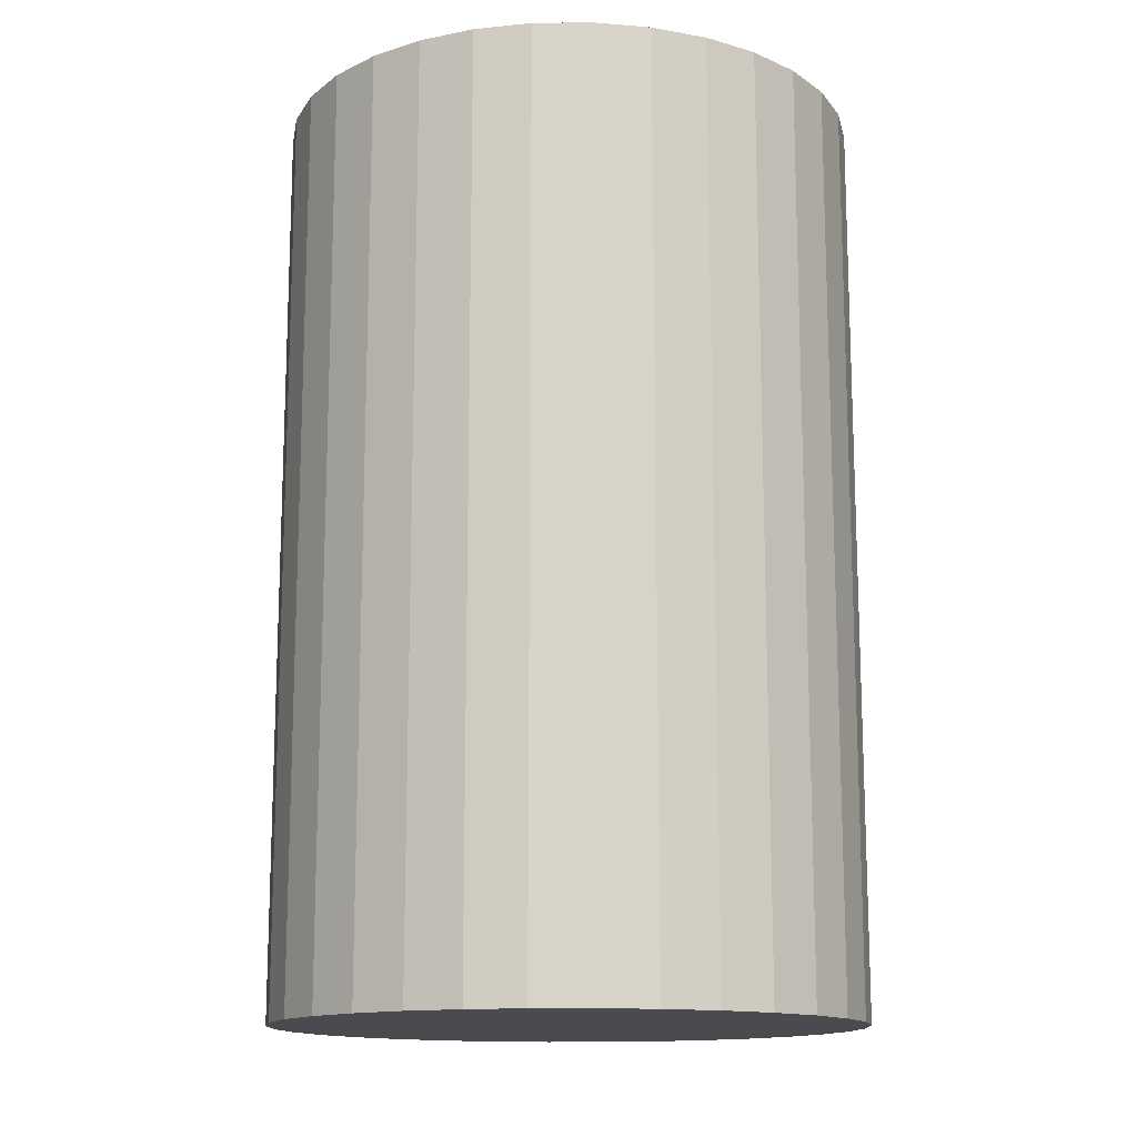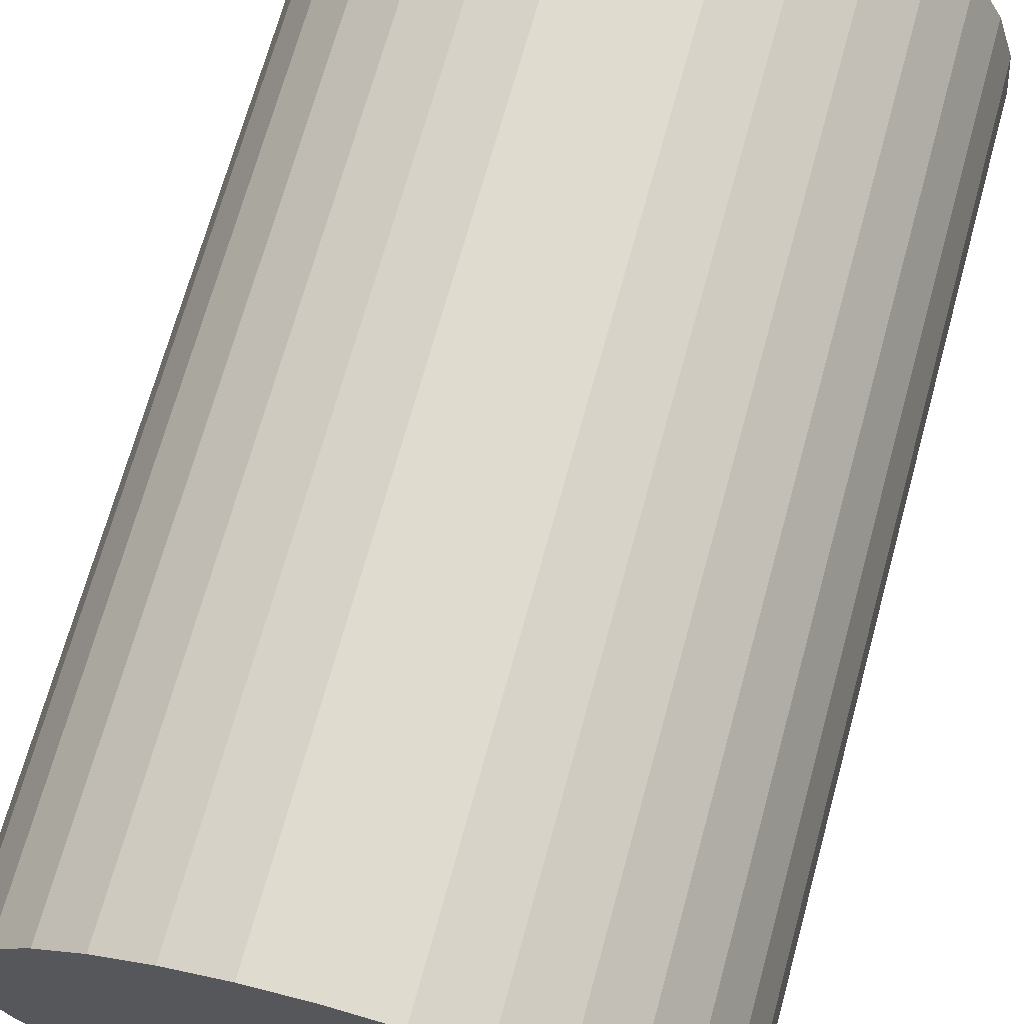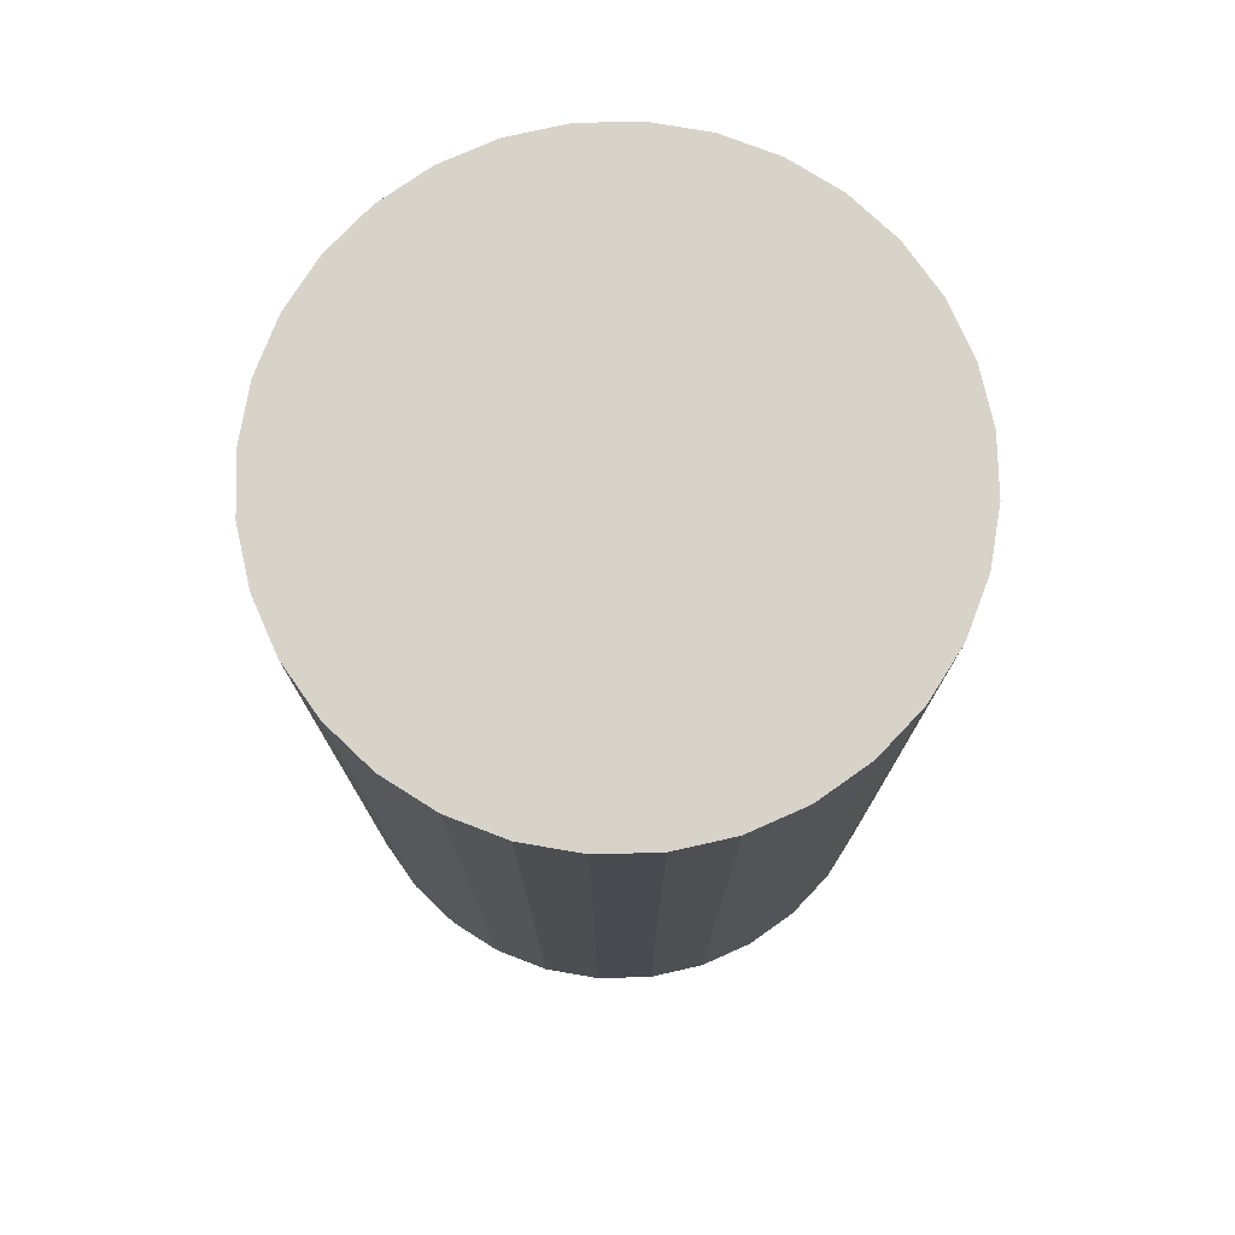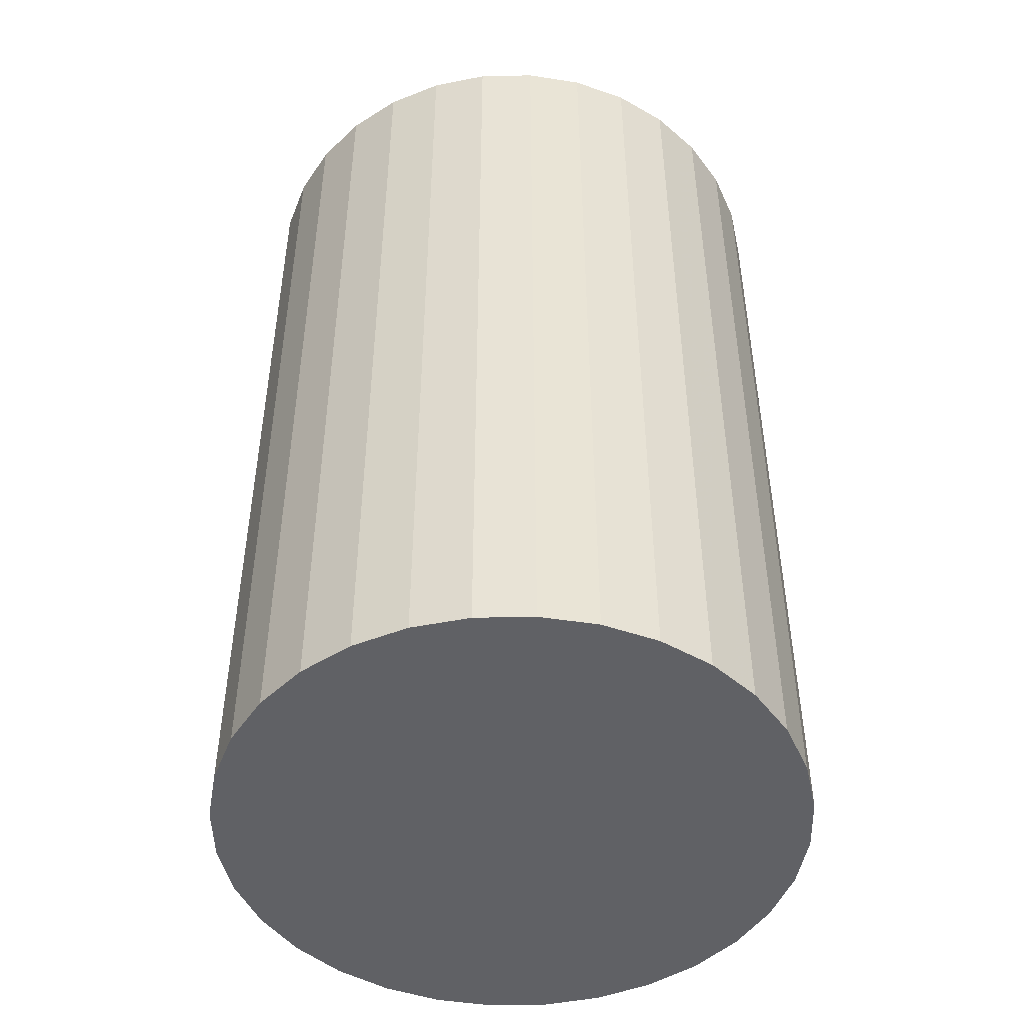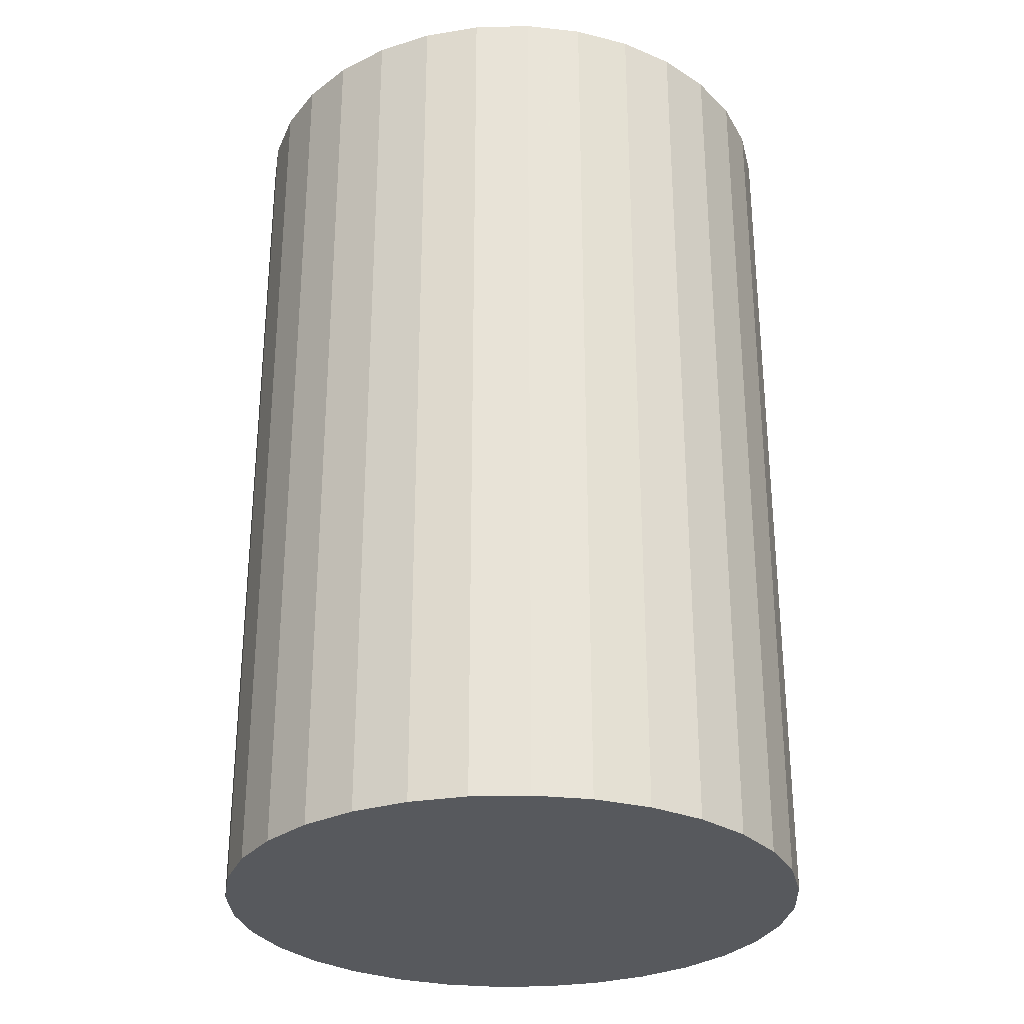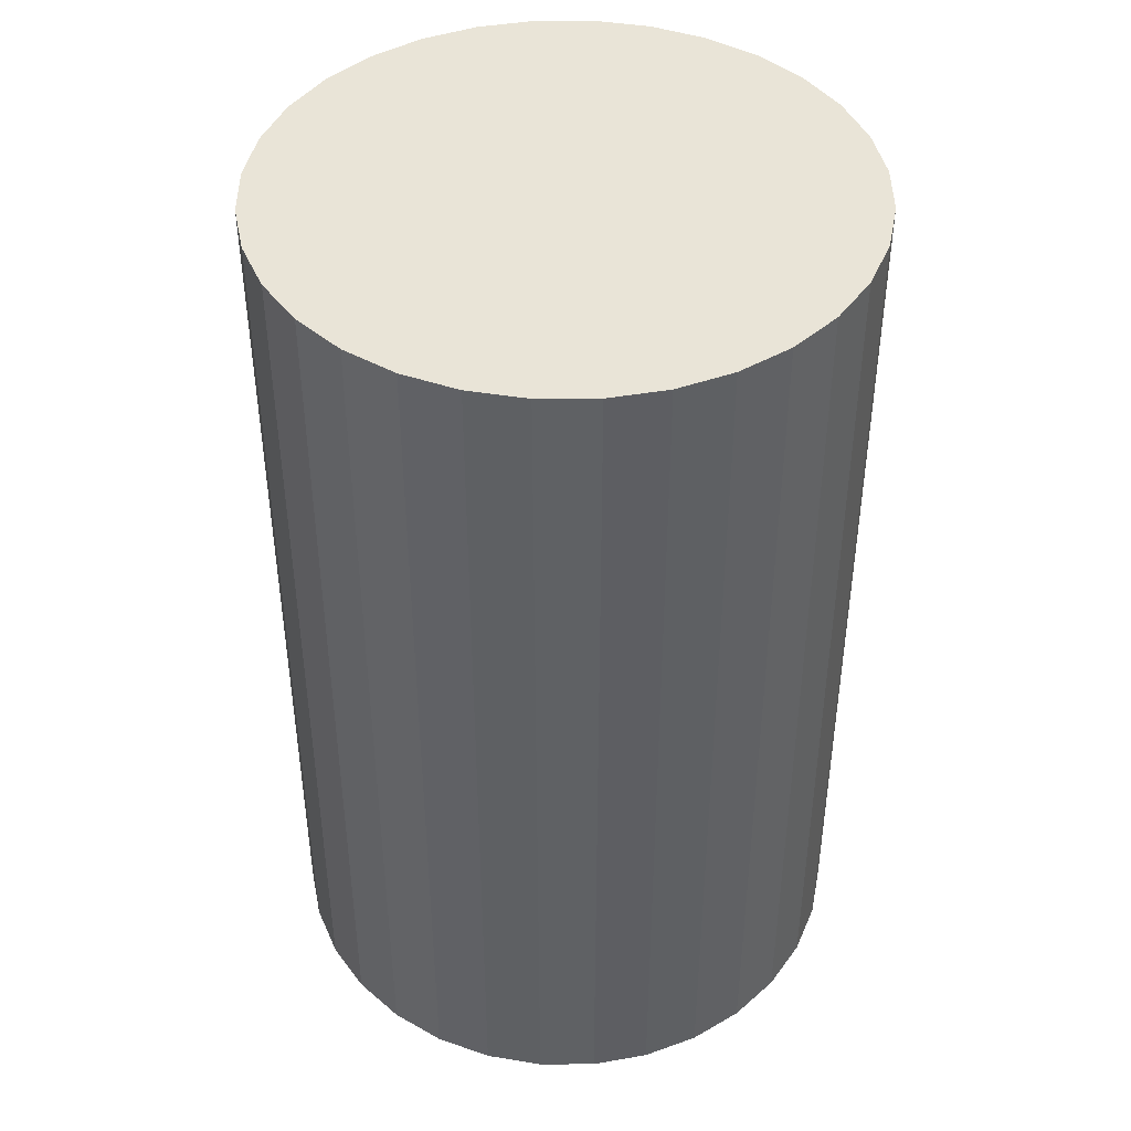
<metadata>
{"format":"obj","ext":"obj","renderer":"f3d","projection":"perspective","resolution":1024,"background":"white","views":[{"elev":-14.2,"azim":-4.4,"up":"+Z"},{"elev":69.5,"azim":15.4,"up":"+Y"},{"elev":76.3,"azim":-142.1,"up":"+Z"},{"elev":-47.9,"azim":153.2,"up":"+Z"},{"elev":-29.5,"azim":142.8,"up":"+Z"},{"elev":43.5,"azim":140.3,"up":"+Z"}]}
</metadata>
<code>
v 0 0 -0.04101
v 0.02608 0 -0.04101
v 0.02608 0 0.04101
v 0 0 0.04101
v 0.02558 0.005087 -0.04101
v 0.02558 0.005087 0.04101
v 0.02409 0.009979 -0.04101
v 0.02409 0.009979 0.04101
v 0.02168 0.01449 -0.04101
v 0.02168 0.01449 0.04101
v 0.01844 0.01844 -0.04101
v 0.01844 0.01844 0.04101
v 0.01449 0.02168 -0.04101
v 0.01449 0.02168 0.04101
v 0.009979 0.02409 -0.04101
v 0.009979 0.02409 0.04101
v 0.005087 0.02558 -0.04101
v 0.005087 0.02558 0.04101
v 0 0.02608 -0.04101
v 0 0.02608 0.04101
v -0.005087 0.02558 -0.04101
v -0.005087 0.02558 0.04101
v -0.009979 0.02409 -0.04101
v -0.009979 0.02409 0.04101
v -0.01449 0.02168 -0.04101
v -0.01449 0.02168 0.04101
v -0.01844 0.01844 -0.04101
v -0.01844 0.01844 0.04101
v -0.02168 0.01449 -0.04101
v -0.02168 0.01449 0.04101
v -0.02409 0.009979 -0.04101
v -0.02409 0.009979 0.04101
v -0.02558 0.005087 -0.04101
v -0.02558 0.005087 0.04101
v -0.02608 0 -0.04101
v -0.02608 0 0.04101
v -0.02558 -0.005087 -0.04101
v -0.02558 -0.005087 0.04101
v -0.02409 -0.009979 -0.04101
v -0.02409 -0.009979 0.04101
v -0.02168 -0.01449 -0.04101
v -0.02168 -0.01449 0.04101
v -0.01844 -0.01844 -0.04101
v -0.01844 -0.01844 0.04101
v -0.01449 -0.02168 -0.04101
v -0.01449 -0.02168 0.04101
v -0.009979 -0.02409 -0.04101
v -0.009979 -0.02409 0.04101
v -0.005087 -0.02558 -0.04101
v -0.005087 -0.02558 0.04101
v -0 -0.02608 -0.04101
v -0 -0.02608 0.04101
v 0.005087 -0.02558 -0.04101
v 0.005087 -0.02558 0.04101
v 0.009979 -0.02409 -0.04101
v 0.009979 -0.02409 0.04101
v 0.01449 -0.02168 -0.04101
v 0.01449 -0.02168 0.04101
v 0.01844 -0.01844 -0.04101
v 0.01844 -0.01844 0.04101
v 0.02168 -0.01449 -0.04101
v 0.02168 -0.01449 0.04101
v 0.02409 -0.009979 -0.04101
v 0.02409 -0.009979 0.04101
v 0.02558 -0.005087 -0.04101
v 0.02558 -0.005087 0.04101
f 2 1 5
f 2 5 3
f 3 5 6
f 3 6 4
f 5 1 7
f 5 7 6
f 6 7 8
f 6 8 4
f 7 1 9
f 7 9 8
f 8 9 10
f 8 10 4
f 9 1 11
f 9 11 10
f 10 11 12
f 10 12 4
f 11 1 13
f 11 13 12
f 12 13 14
f 12 14 4
f 13 1 15
f 13 15 14
f 14 15 16
f 14 16 4
f 15 1 17
f 15 17 16
f 16 17 18
f 16 18 4
f 17 1 19
f 17 19 18
f 18 19 20
f 18 20 4
f 19 1 21
f 19 21 20
f 20 21 22
f 20 22 4
f 21 1 23
f 21 23 22
f 22 23 24
f 22 24 4
f 23 1 25
f 23 25 24
f 24 25 26
f 24 26 4
f 25 1 27
f 25 27 26
f 26 27 28
f 26 28 4
f 27 1 29
f 27 29 28
f 28 29 30
f 28 30 4
f 29 1 31
f 29 31 30
f 30 31 32
f 30 32 4
f 31 1 33
f 31 33 32
f 32 33 34
f 32 34 4
f 33 1 35
f 33 35 34
f 34 35 36
f 34 36 4
f 35 1 37
f 35 37 36
f 36 37 38
f 36 38 4
f 37 1 39
f 37 39 38
f 38 39 40
f 38 40 4
f 39 1 41
f 39 41 40
f 40 41 42
f 40 42 4
f 41 1 43
f 41 43 42
f 42 43 44
f 42 44 4
f 43 1 45
f 43 45 44
f 44 45 46
f 44 46 4
f 45 1 47
f 45 47 46
f 46 47 48
f 46 48 4
f 47 1 49
f 47 49 48
f 48 49 50
f 48 50 4
f 49 1 51
f 49 51 50
f 50 51 52
f 50 52 4
f 51 1 53
f 51 53 52
f 52 53 54
f 52 54 4
f 53 1 55
f 53 55 54
f 54 55 56
f 54 56 4
f 55 1 57
f 55 57 56
f 56 57 58
f 56 58 4
f 57 1 59
f 57 59 58
f 58 59 60
f 58 60 4
f 59 1 61
f 59 61 60
f 60 61 62
f 60 62 4
f 61 1 63
f 61 63 62
f 62 63 64
f 62 64 4
f 63 1 65
f 63 65 64
f 64 65 66
f 64 66 4
f 65 1 2
f 65 2 66
f 66 2 3
f 66 3 4

</code>
